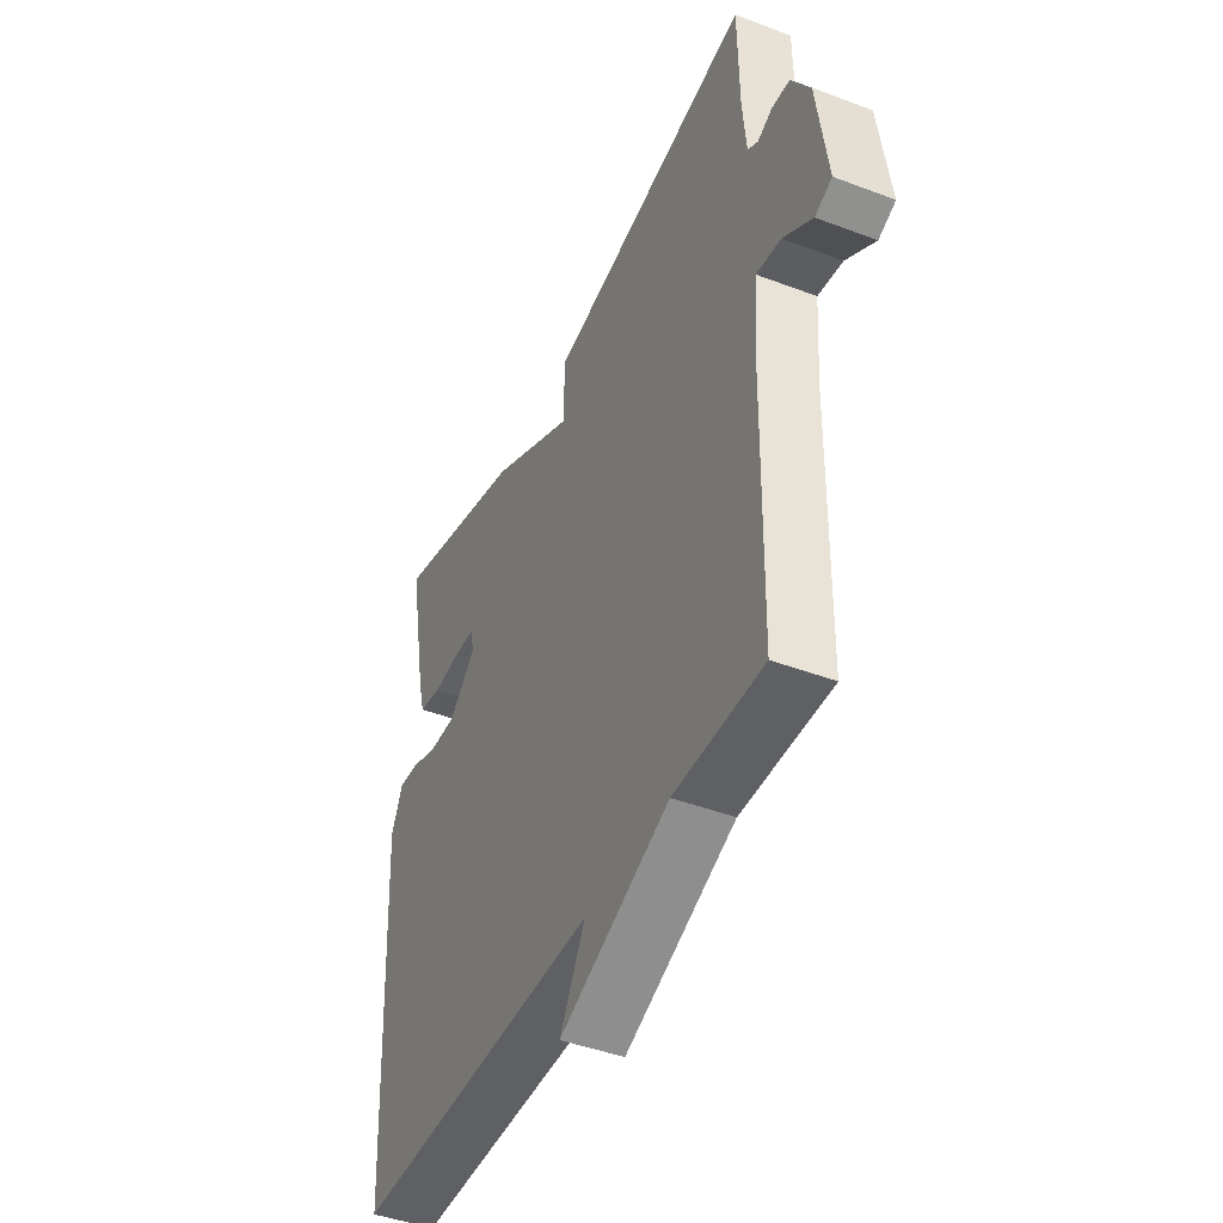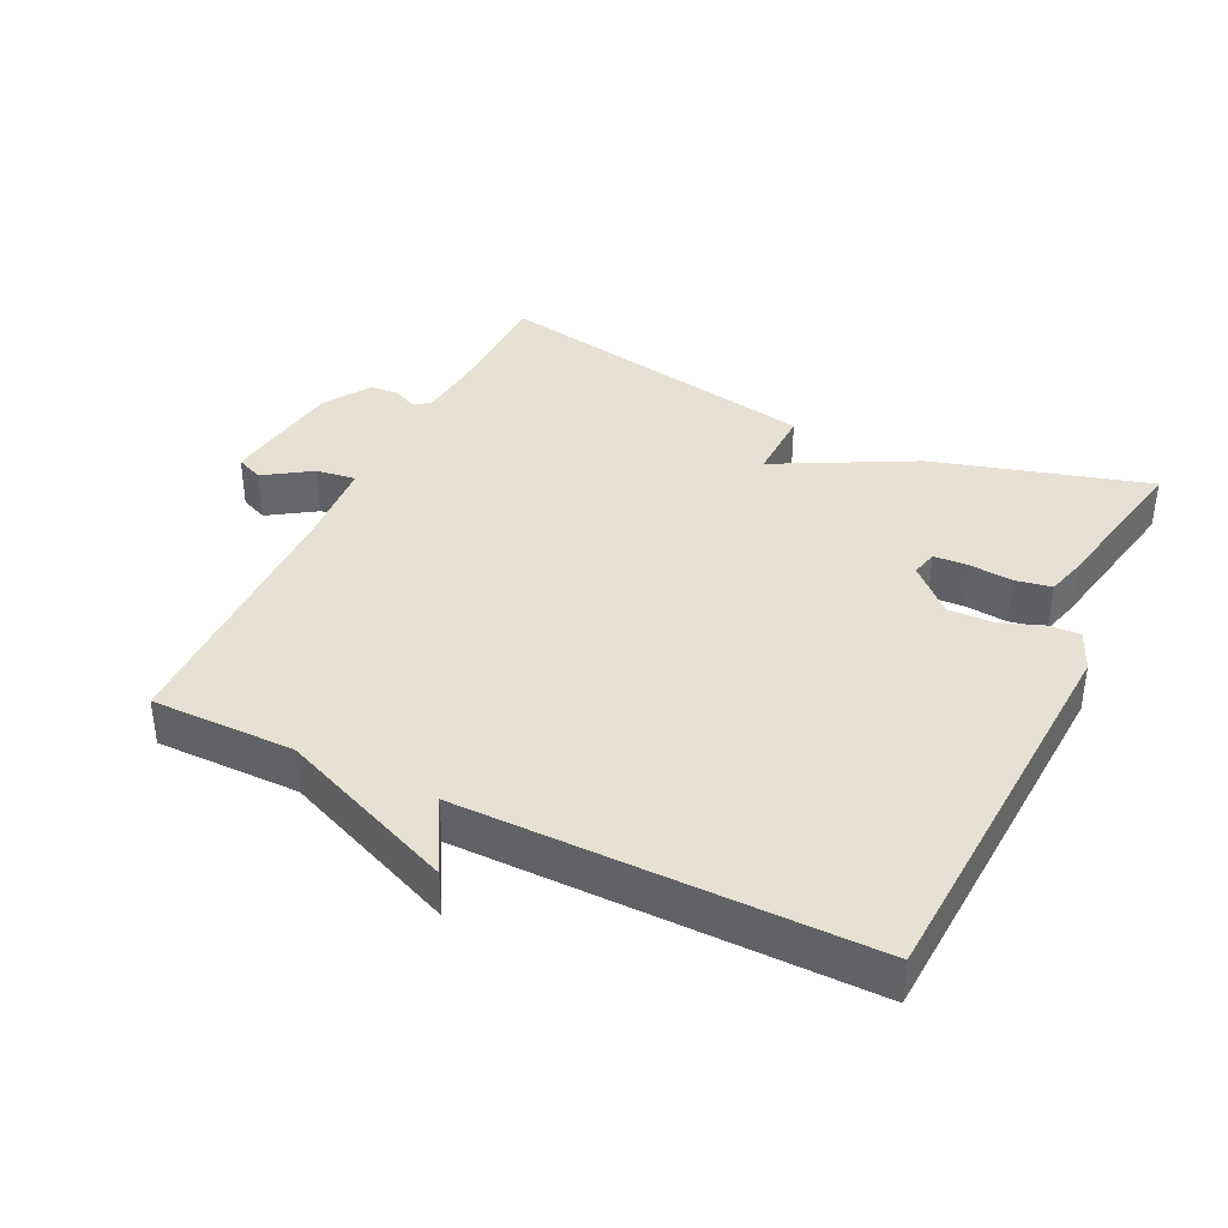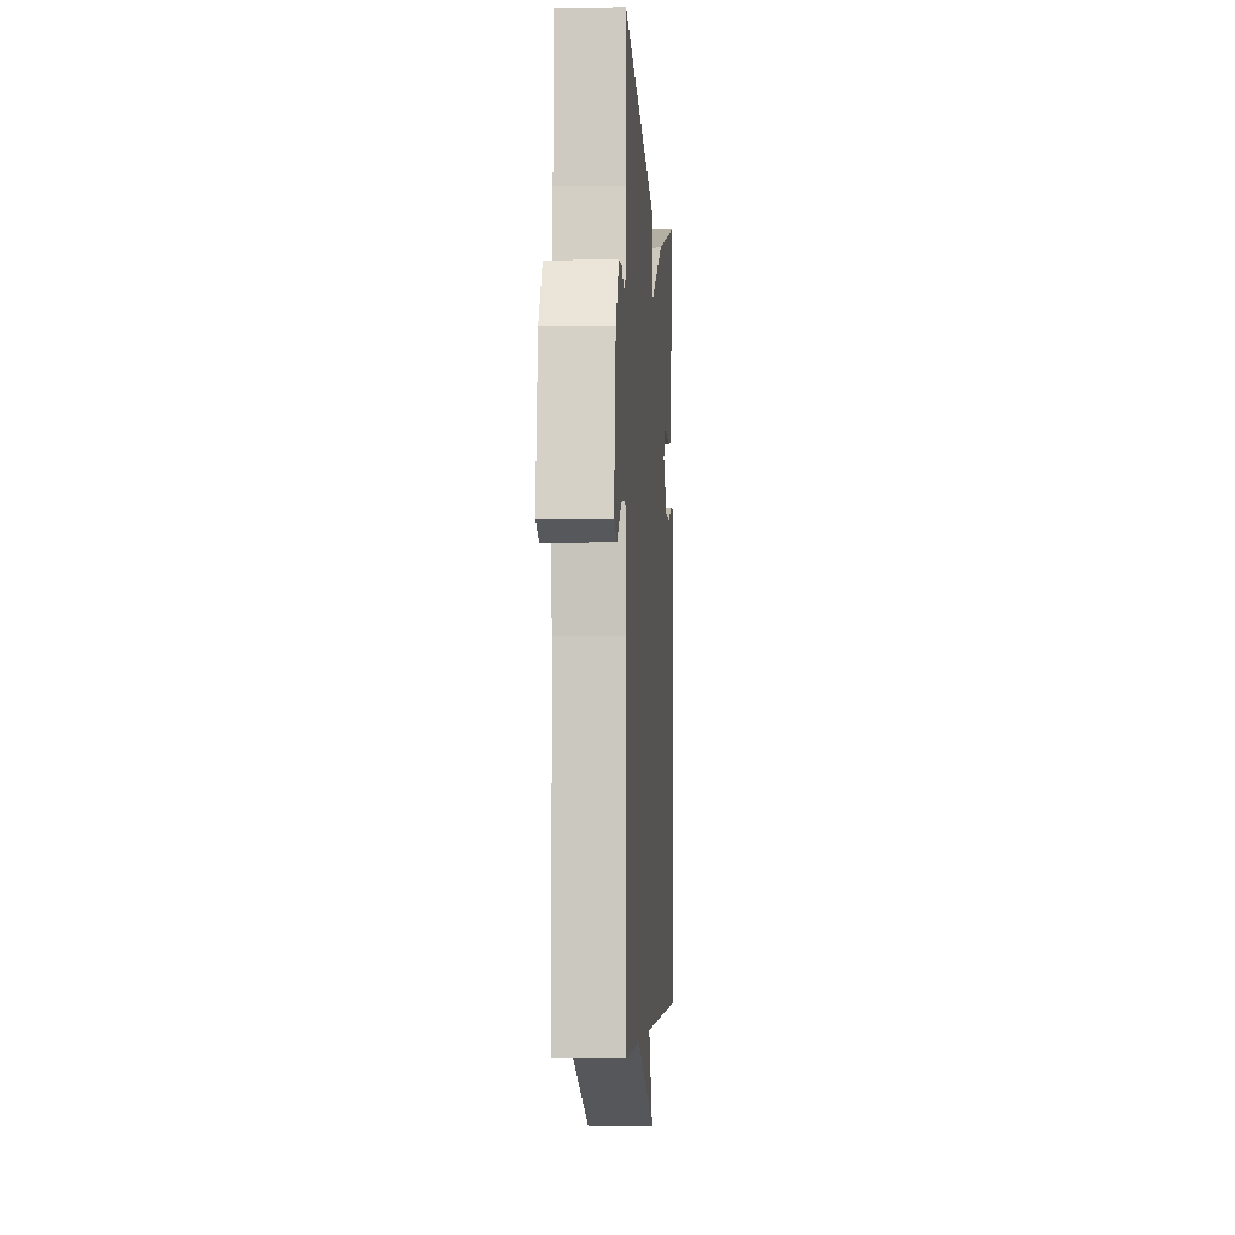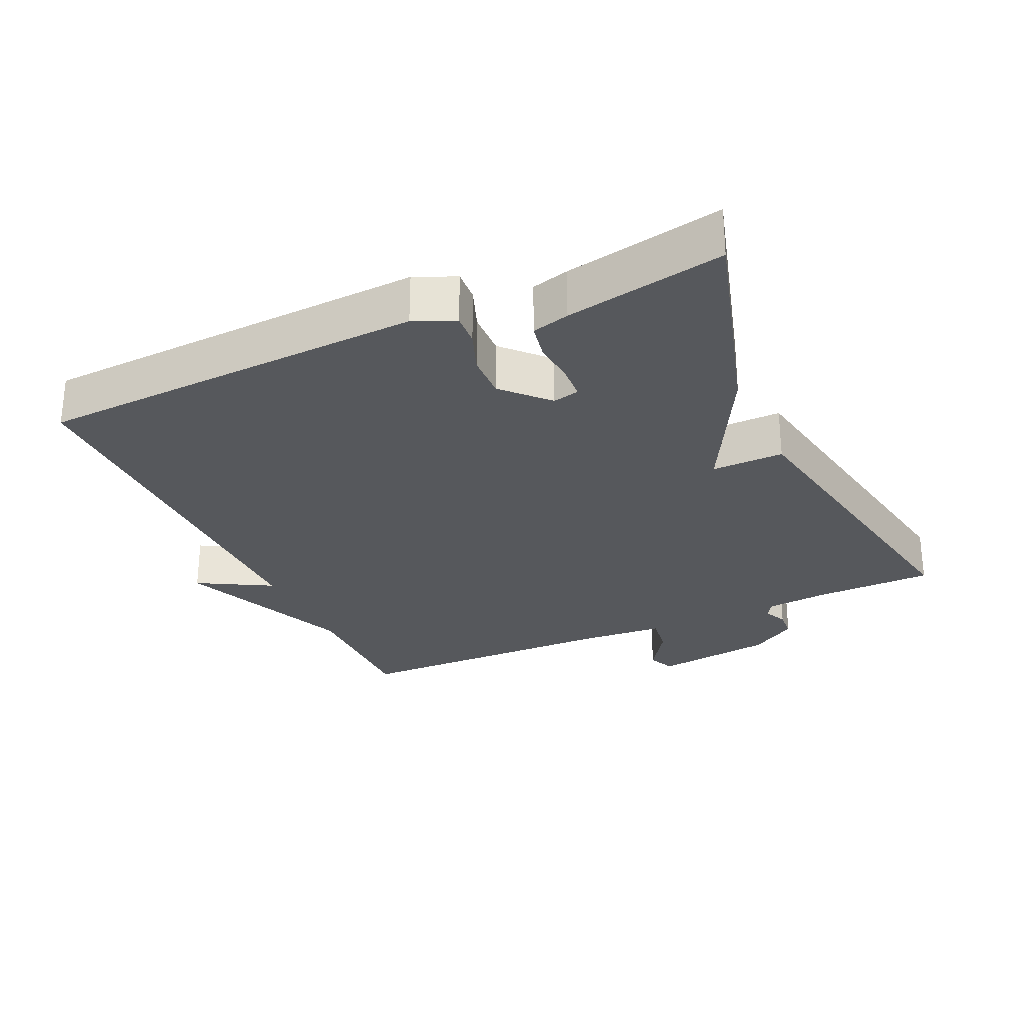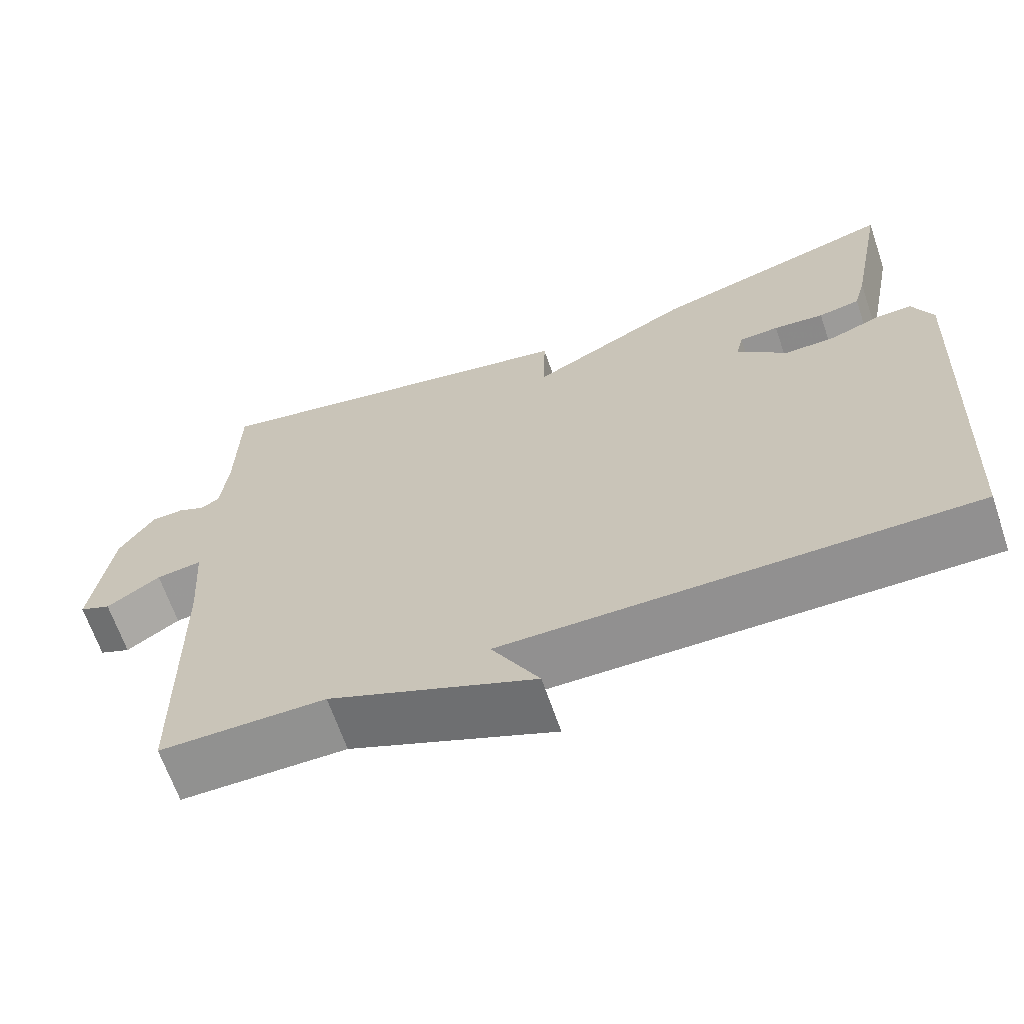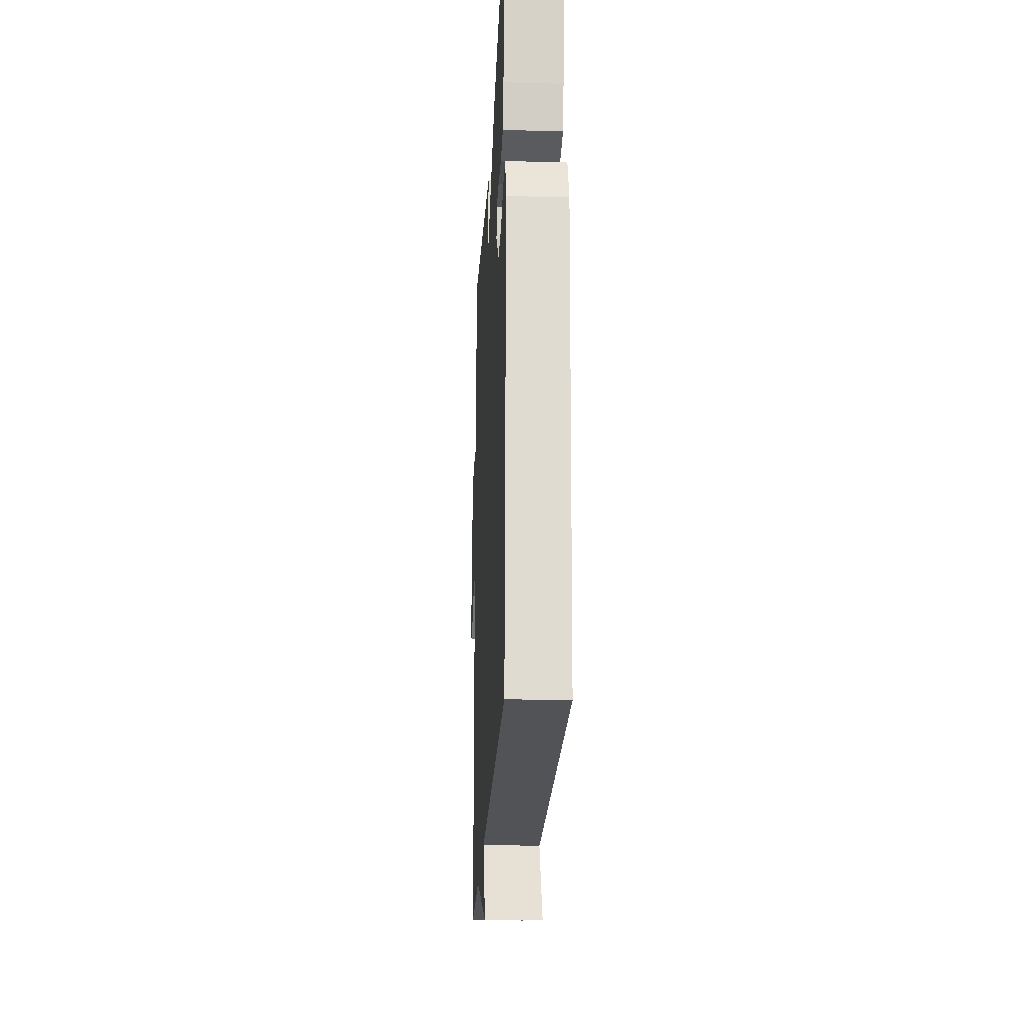
<metadata>
{"format":"obj","ext":"obj","renderer":"f3d","projection":"perspective","resolution":1024,"background":"white","views":[{"elev":-43.9,"azim":66.0,"up":"+Z"},{"elev":38.7,"azim":-154.1,"up":"+Y"},{"elev":-4.6,"azim":93.6,"up":"+Z"},{"elev":-27.8,"azim":-65.6,"up":"+Y"},{"elev":-65.8,"azim":-161.1,"up":"+Z"},{"elev":-22.5,"azim":-92.7,"up":"+Z"}]}
</metadata>
<code>
v 0.5 0.07 -0.5
v 0.29 0.07 -0.499
v 0.03 0.07 -0.607
v 0.09 0.07 -0.499
v -0.5 0.07 -0.5
v -0.529 0.07 0.073
v -0.503 0.07 0.133
v -0.456 0.07 0.13
v -0.394 0.07 0.107
v -0.328 0.07 0.105
v -0.264 0.07 0.166
v -0.273 0.07 0.205
v -0.323 0.07 0.208
v -0.387 0.07 0.202
v -0.44 0.07 0.212
v -0.455 0.07 0.267
v -0.5 0.07 0.5
v -0.187 0.07 0.41
v 0.015 0.07 0.304
v 0.013 0.07 0.41
v 0.5 0.07 0.5
v 0.503 0.07 0.326
v 0.512 0.07 0.234
v 0.536 0.07 0.219
v 0.57 0.07 0.235
v 0.612 0.07 0.232
v 0.656 0.07 0.163
v 0.681 0.07 -0.014
v 0.641 0.07 -0.031
v 0.573 0.07 0.014
v 0.515 0.07 0.022
v 0.506 0.07 -0.105
v 0.5 0 -0.5
v 0.29 0 -0.499
v 0.03 0 -0.607
v 0.09 0 -0.499
v -0.5 0 -0.5
v -0.529 0 0.073
v -0.503 0 0.133
v -0.456 0 0.13
v -0.394 0 0.107
v -0.328 0 0.105
v -0.264 0 0.166
v -0.273 0 0.205
v -0.323 0 0.208
v -0.387 0 0.202
v -0.44 0 0.212
v -0.455 0 0.267
v -0.5 0 0.5
v -0.187 0 0.41
v 0.015 0 0.304
v 0.013 0 0.41
v 0.5 0 0.5
v 0.503 0 0.326
v 0.512 0 0.234
v 0.536 0 0.219
v 0.57 0 0.235
v 0.612 0 0.232
v 0.656 0 0.163
v 0.681 0 -0.014
v 0.641 0 -0.031
v 0.573 0 0.014
v 0.515 0 0.022
v 0.506 0 -0.105
f 28 29 30
f 27 28 30
f 26 27 30
f 25 26 30
f 24 25 30
f 23 24 30 31
f 22 23 31 32
f 32 1 2
f 22 32 2
f 21 22 2
f 20 21 2
f 19 20 2
f 17 18 19
f 16 17 19
f 15 16 19
f 14 15 19
f 13 14 19
f 7 8 9
f 6 7 9
f 5 6 9
f 4 5 9
f 4 9 10
f 2 3 4
f 2 4 10 11
f 12 13 19
f 2 11 12 19
f 62 61 60
f 62 60 59
f 62 59 58
f 62 58 57
f 62 57 56
f 63 62 56 55
f 64 63 55 54
f 34 33 64
f 34 64 54
f 34 54 53
f 34 53 52
f 34 52 51
f 51 50 49
f 51 49 48
f 51 48 47
f 51 47 46
f 51 46 45
f 41 40 39
f 41 39 38
f 41 38 37
f 41 37 36
f 42 41 36
f 36 35 34
f 43 42 36 34
f 51 45 44
f 51 44 43 34
f 1 33 34 2
f 2 34 35 3
f 3 35 36 4
f 4 36 37 5
f 5 37 38 6
f 6 38 39 7
f 7 39 40 8
f 8 40 41 9
f 9 41 42 10
f 10 42 43 11
f 11 43 44 12
f 12 44 45 13
f 13 45 46 14
f 14 46 47 15
f 15 47 48 16
f 16 48 49 17
f 17 49 50 18
f 18 50 51 19
f 19 51 52 20
f 20 52 53 21
f 21 53 54 22
f 22 54 55 23
f 23 55 56 24
f 24 56 57 25
f 25 57 58 26
f 26 58 59 27
f 27 59 60 28
f 28 60 61 29
f 29 61 62 30
f 30 62 63 31
f 31 63 64 32
f 32 64 33 1

</code>
